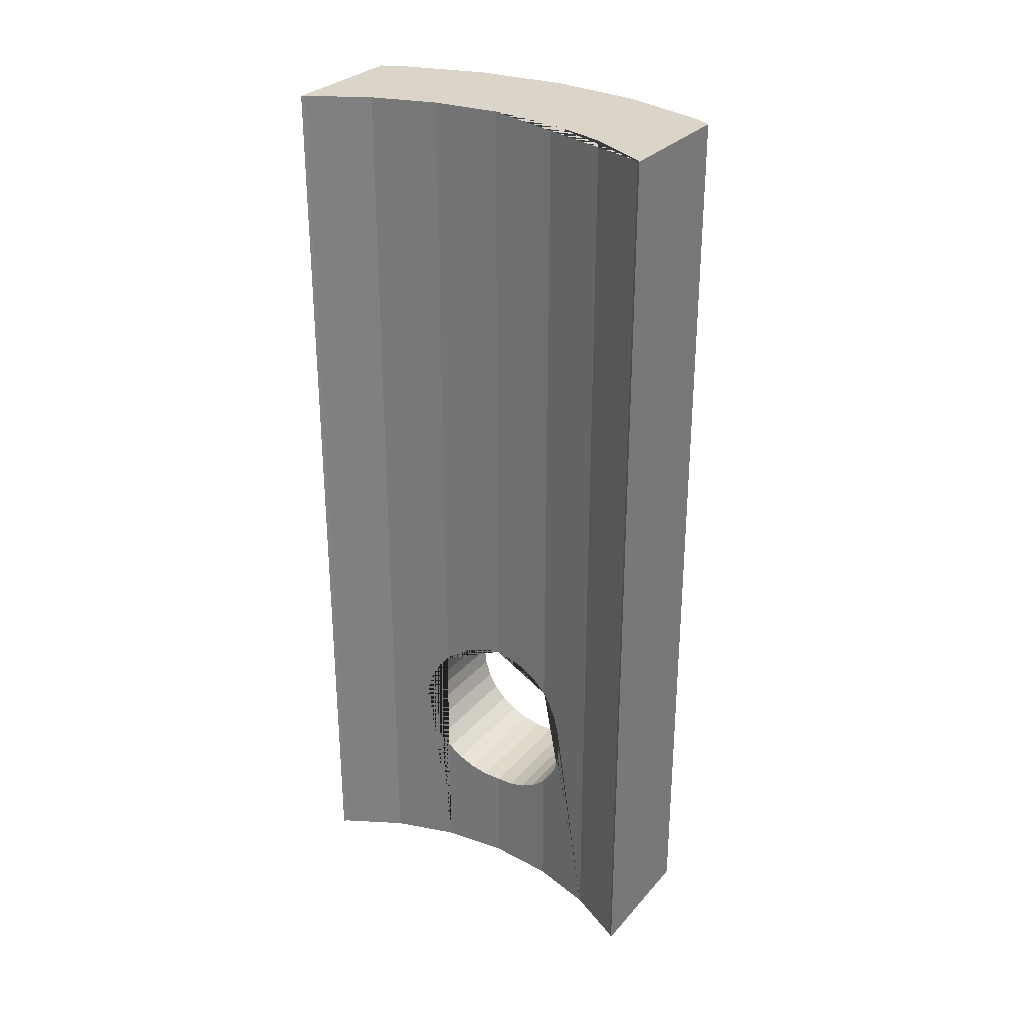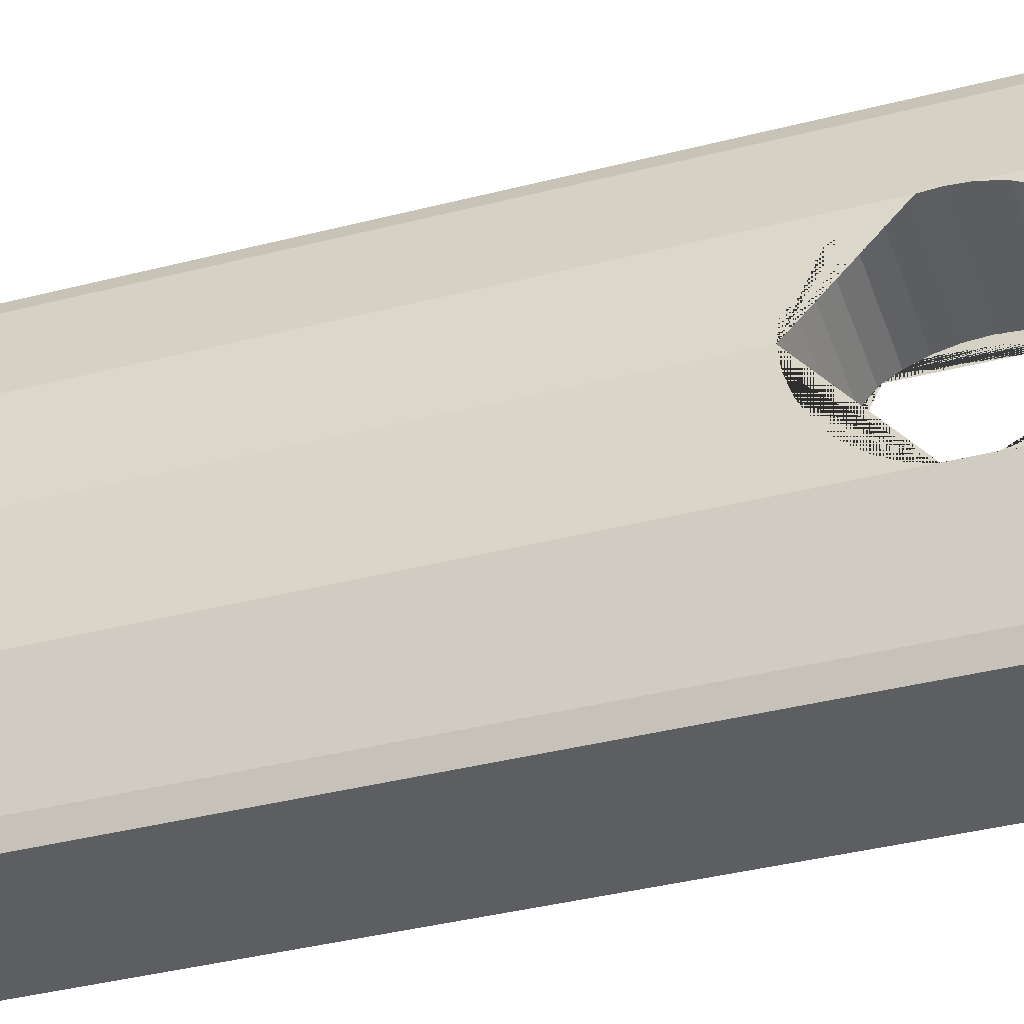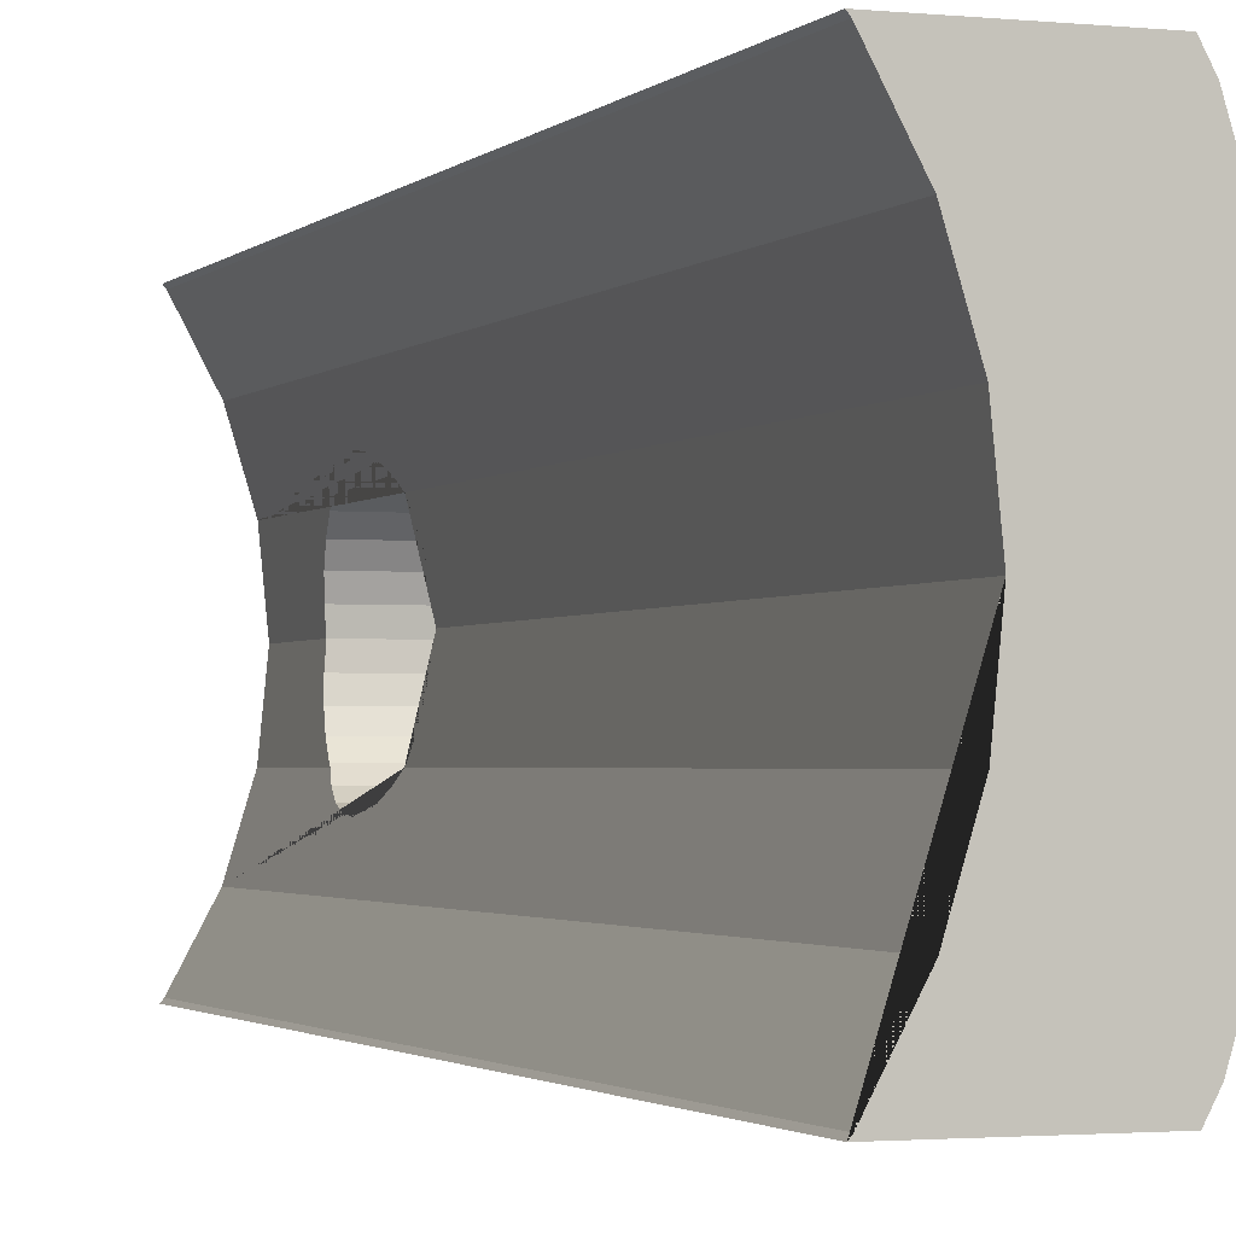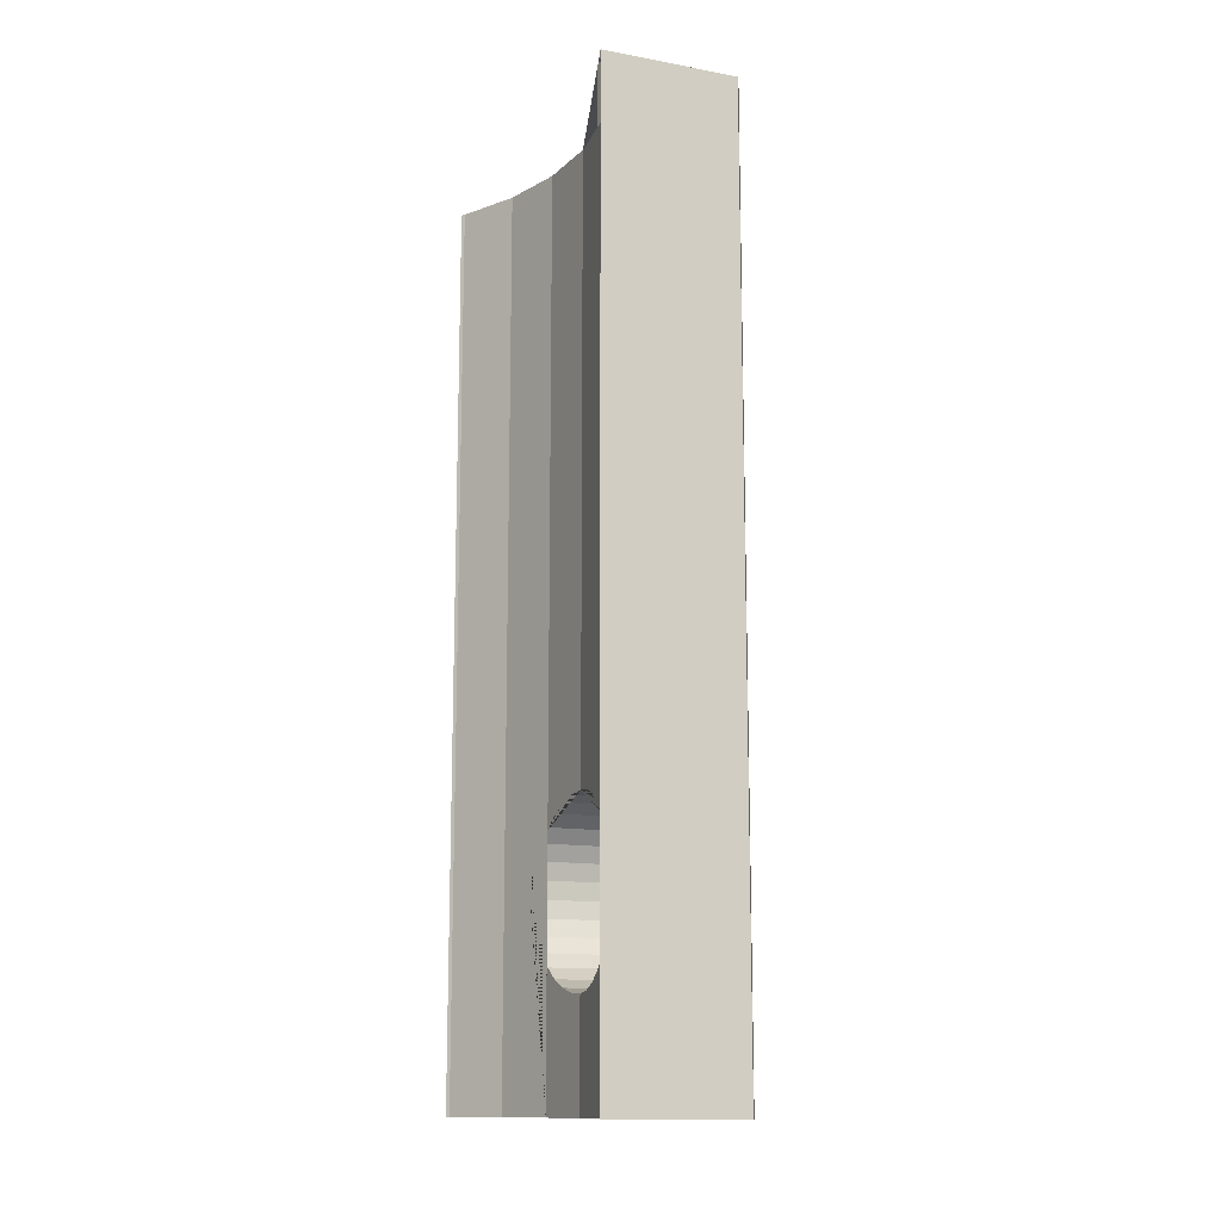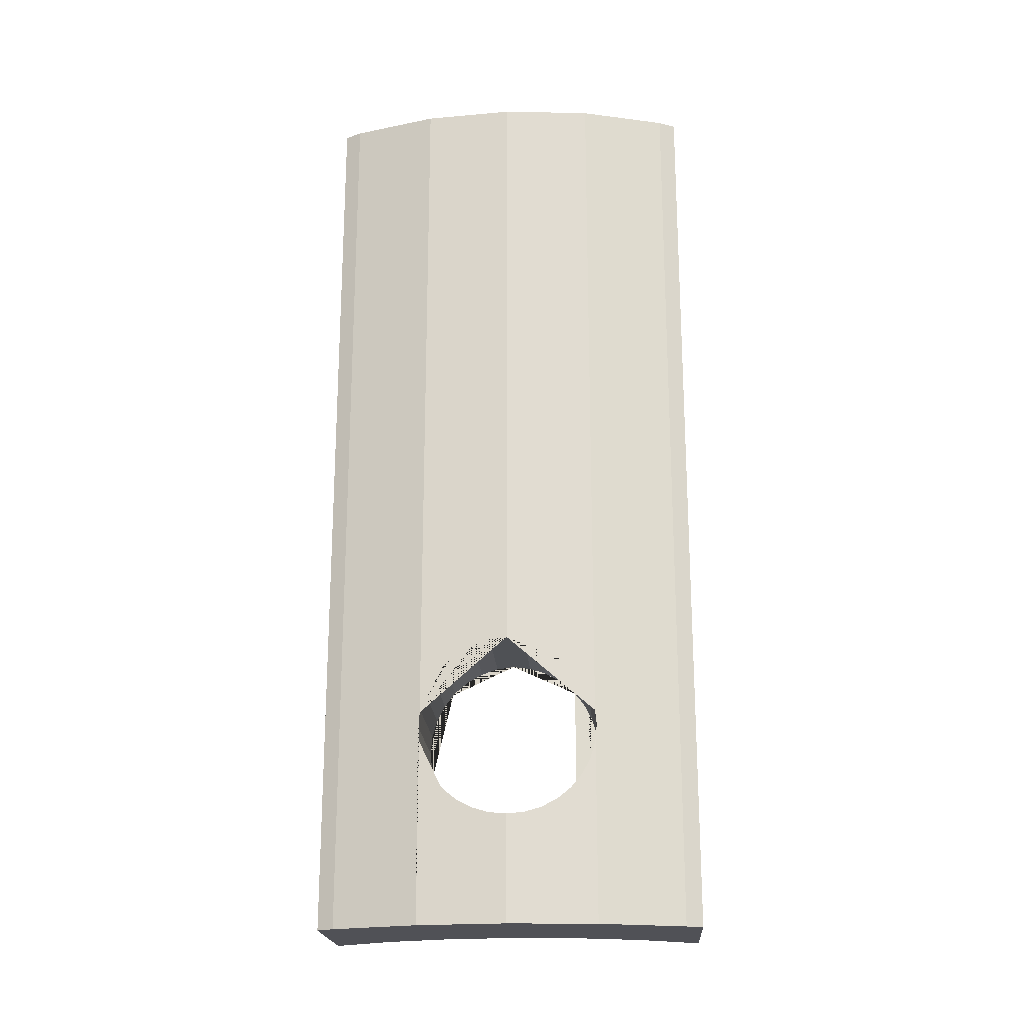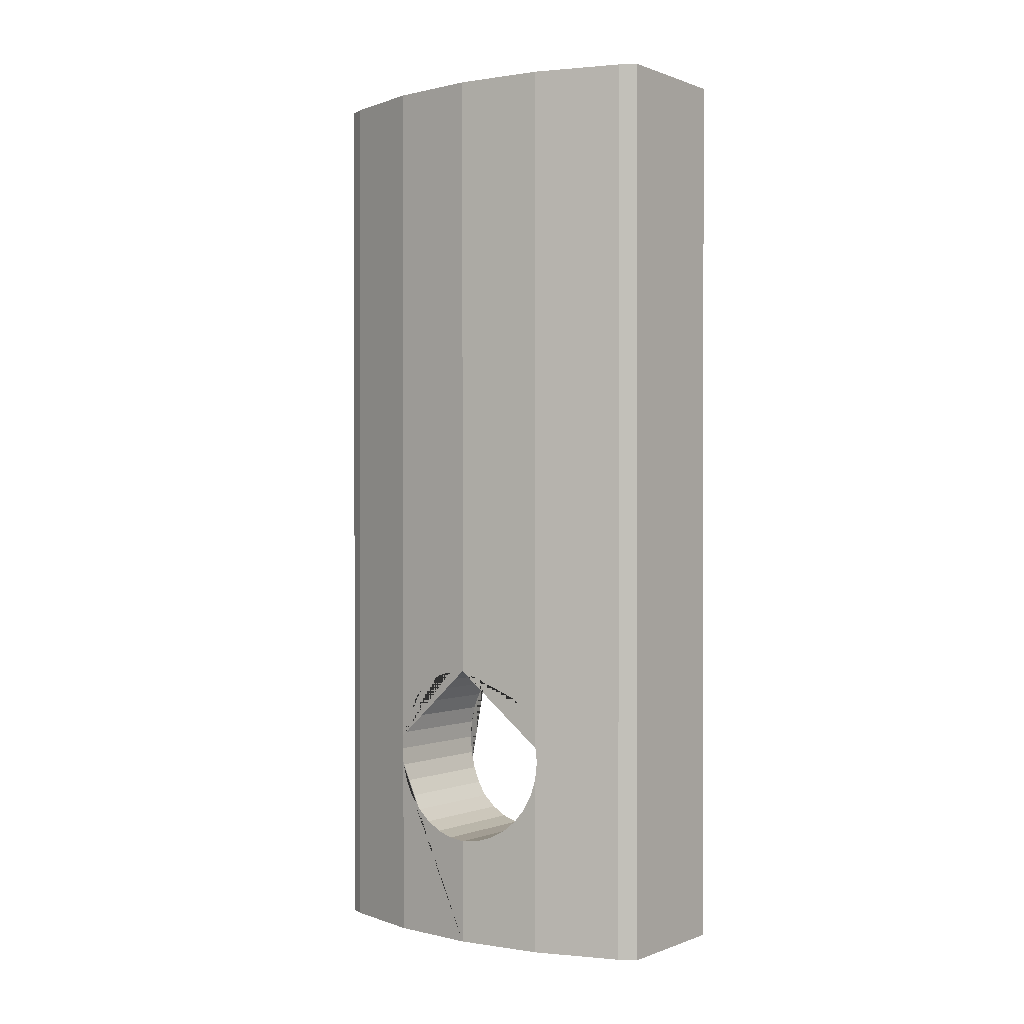
<metadata>
{"format":"obj","ext":"obj","renderer":"f3d","projection":"perspective","resolution":1024,"background":"white","views":[{"elev":29.3,"azim":122.7,"up":"+Y"},{"elev":-38.2,"azim":-71.9,"up":"+Z"},{"elev":-1.9,"azim":159.5,"up":"+Z"},{"elev":-13.3,"azim":157.5,"up":"+Y"},{"elev":-20.3,"azim":-86.4,"up":"+Y"},{"elev":0.2,"azim":-53.6,"up":"+Y"}]}
</metadata>
<code>
o Cylinder
v -2.381 -2.577 0.986
v -2.381 2.577 0.986
v -2.527 -2.577 0.5027
v -2.527 2.577 0.5027
v -2.577 -2.577 -2e-06
v -2.577 2.577 -2e-06
v -2.527 -2.577 -0.5027
v -2.527 2.577 -0.5027
v -2.381 -2.577 -0.986
v -2.381 2.577 -0.986
v -1.767 2.577 0.732
v -1.767 -2.577 0.732
v -1.59 2.577 1.063
v -1.59 -2.577 1.063
v -1.876 2.577 0.3731
v -1.876 -2.577 0.3731
v -1.59 2.577 -1.063
v -1.59 -2.577 -1.063
v -1.913 2.577 -2e-06
v -1.913 -2.577 -2e-06
v -1.876 2.577 -0.3732
v -1.876 -2.577 -0.3732
v -1.767 2.577 -0.732
v -1.767 -2.577 -0.732
v -1.877 -1.825 0.3612
v -2.541 -1.825 0.3612
v -1.876 -1.811 0.3731
v -2.535 -1.748 0.4248
v -1.86 -1.748 0.4248
v -1.834 -1.464 -0.5109
v -2.525 -1.464 -0.5109
v -2.527 -1.547 -0.5027
v -1.885 -1.889 0.2838
v -2.549 -1.889 0.2838
v -1.837 -1.564 -0.5011
v -2.527 -1.564 -0.5011
v -2.527 -1.564 0.5011
v -1.837 -1.564 0.5011
v -2.53 -1.659 0.472
v -1.846 -1.659 0.472
v -2.527 -1.547 0.5027
v -1.903 -1.965 -0.09967
v -2.567 -1.965 -0.09967
v -1.877 -1.825 -0.3612
v -1.876 -1.811 -0.3732
v -2.541 -1.825 -0.3612
v -1.86 -1.748 -0.4248
v -2.535 -1.748 -0.4248
v -1.913 -1.975 -0
v -2.577 -1.975 -0
v -1.893 -1.936 0.1955
v -2.557 -1.936 0.1955
v -1.903 -1.965 0.09967
v -2.567 -1.965 0.09967
v -1.885 -1.889 -0.2838
v -2.549 -1.889 -0.2838
v -1.846 -1.659 -0.472
v -2.53 -1.659 -0.472
v -1.893 -1.936 -0.1955
v -2.557 -1.936 -0.1955
v -2.527 -1.381 0.5027
v -2.525 -1.464 0.5109
v -1.834 -1.464 0.5109
v -2.527 -1.364 0.5011
v -1.837 -1.364 0.5011
v -1.837 -1.364 -0.5011
v -2.527 -1.381 -0.5027
v -2.527 -1.364 -0.5011
v -2.53 -1.268 0.472
v -1.846 -1.268 0.472
v -1.846 -1.268 -0.472
v -2.53 -1.268 -0.472
v -1.86 -1.18 -0.4248
v -2.535 -1.18 -0.4248
v -1.877 -1.103 -0.3612
v -1.876 -1.117 -0.3732
v -2.541 -1.103 -0.3612
v -2.535 -1.18 0.4248
v -1.86 -1.18 0.4248
v -1.877 -1.103 0.3612
v -1.876 -1.117 0.3731
v -2.541 -1.103 0.3612
v -1.885 -1.039 -0.2838
v -2.549 -1.039 -0.2838
v -1.885 -1.039 0.2838
v -2.549 -1.039 0.2838
v -1.893 -0.992 -0.1955
v -2.557 -0.992 -0.1955
v -1.893 -0.992 0.1955
v -2.557 -0.992 0.1955
v -1.903 -0.9629 -0.09967
v -2.567 -0.9629 -0.09967
v -1.913 -0.9531 -0
v -2.577 -0.9531 -0
v -1.903 -0.9629 0.09967
v -2.567 -0.9629 0.09967
v -2.33 2.577 1.08
v -1.576 2.577 1.08
v -2.33 -2.577 1.08
v -1.576 -2.577 1.08
v -2.33 2.577 -1.08
v -1.576 2.577 -1.08
v -1.576 -2.577 -1.08
v -2.33 -2.577 -1.08
g Cylinder_Cylinder_materialportal
f 1 2 4 61 62 41 3
f 3 41 37 39 28 26 34 52 54 50 5
f 5 50 43 60 56 46 48 58 36 32 7
f 7 32 31 67 8 10 9
f 9 10 101 104
f 22 45 44 55 59 42 49 20
f 18 17 23 24
f 24 23 21 76 73 71 66 30 35 57 47 45 22
f 12 11 13 14
f 20 49 53 51 33 25 27 16
f 16 27 29 40 38 63 65 70 79 81 15 11 12
f 5 20 16 12 14 100 99 1 3
f 14 13 98 100
f 54 53 49 50
f 26 25 33 34
f 34 33 51 52
f 92 91 93 94
f 43 42 59 60
f 50 49 42 43
f 56 55 44 46
f 31 30 66 68 67
f 64 65 63 62 61
f 84 83 87 88
f 62 63 38 37 41
f 68 66 71 72
f 46 44 45 47 48
f 81 80 85 89 95 93 19 15
f 78 79 70 69
f 94 96 90 86 82 78 69 64 61 4 6
f 48 47 57 58
f 28 29 27 25 26
f 74 73 76 75 77
f 67 68 72 74 77 84 88 92 94 6 8
f 88 87 91 92
f 82 80 81 79 78
f 39 40 29 28
f 90 89 85 86
f 36 35 30 31 32
f 60 59 55 56
f 94 93 95 96
f 52 51 53 54
f 69 70 65 64
f 72 71 73 74
f 96 95 89 90
f 58 57 35 36
f 37 38 40 39
f 77 75 83 84
f 93 91 87 83 75 76 21 19
f 86 85 80 82
f 97 98 13 11 15 19 6 4 2
f 101 102 103 104
f 104 103 18 24 22 20 5 7 9
f 103 102 17 18
f 98 97 99 100
f 102 101 10 8 6 19 21 23 17
f 99 97 2 1

</code>
